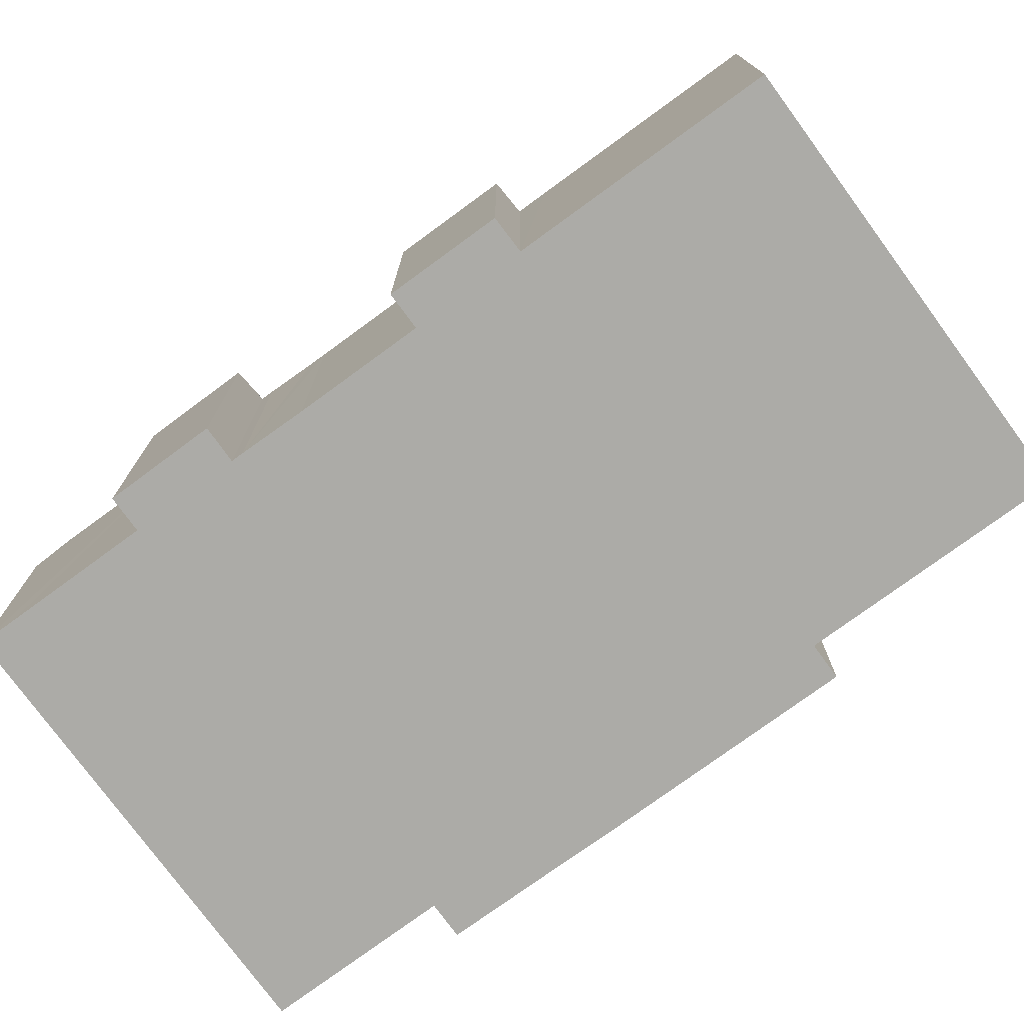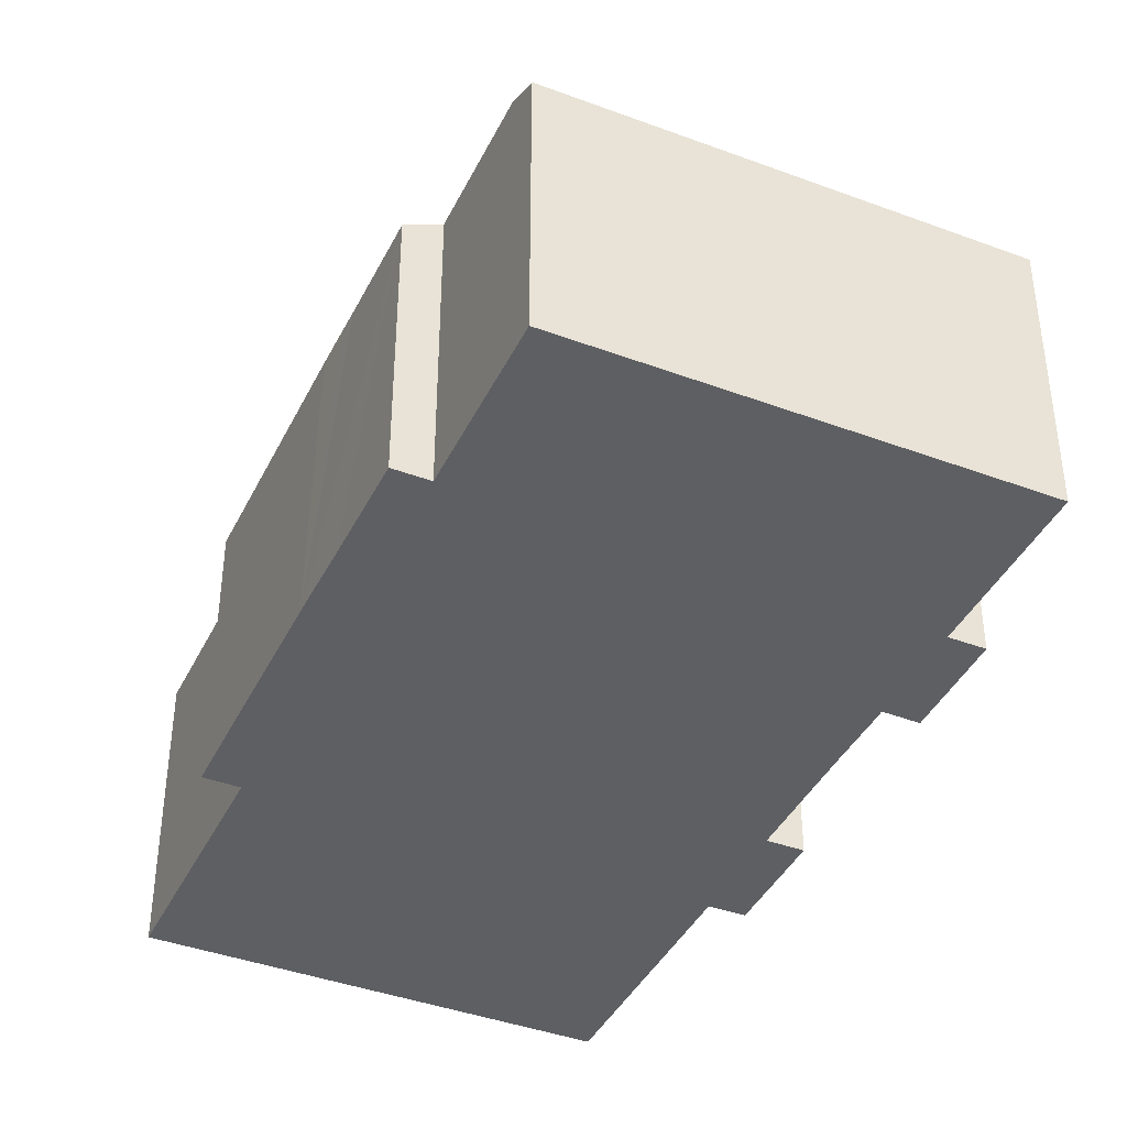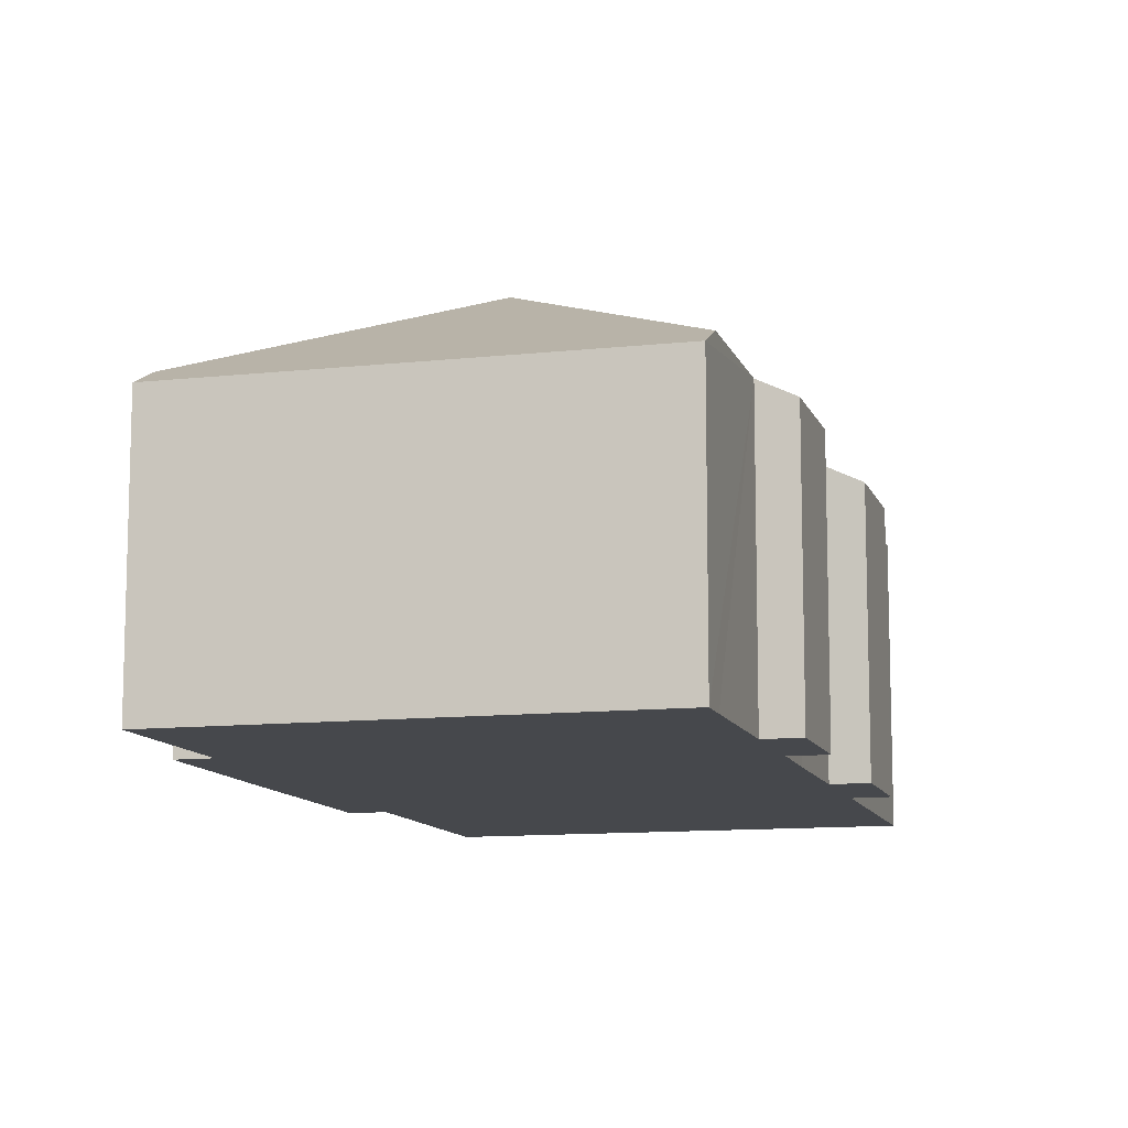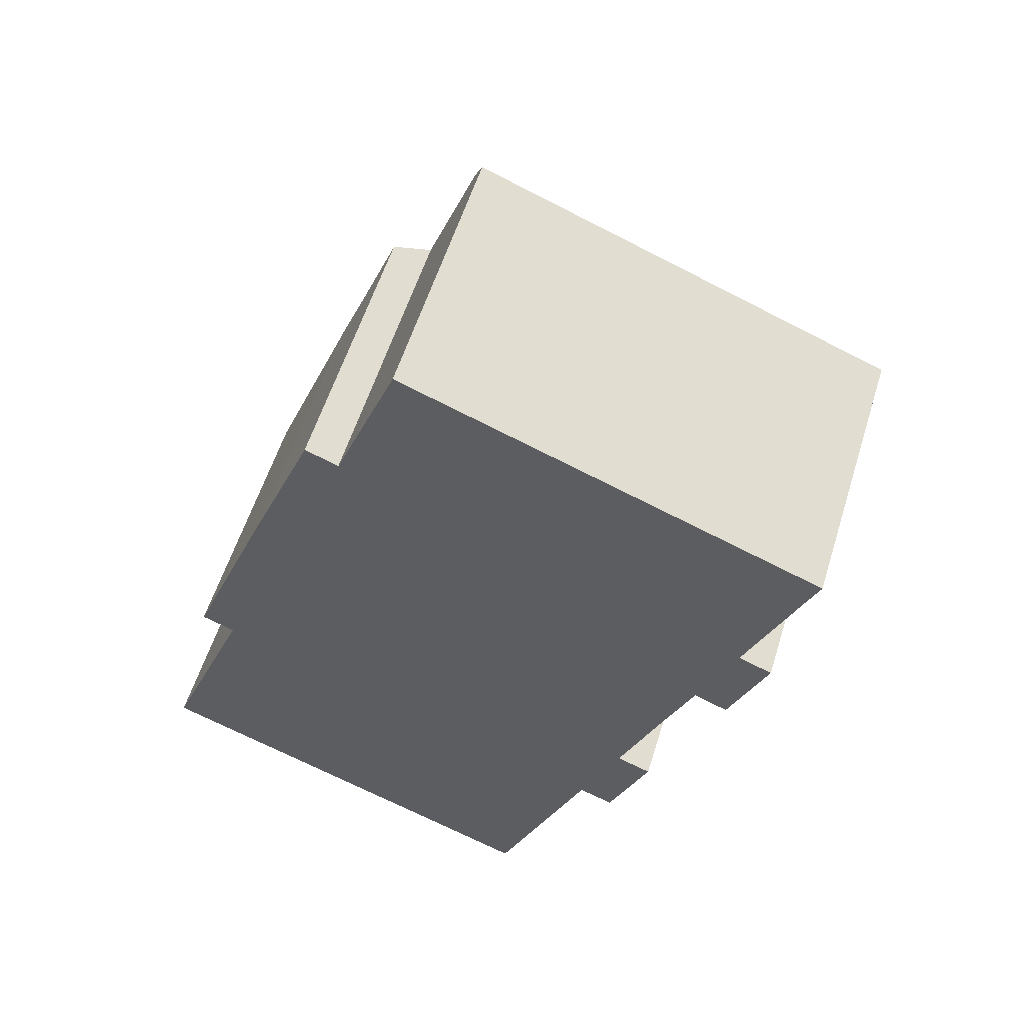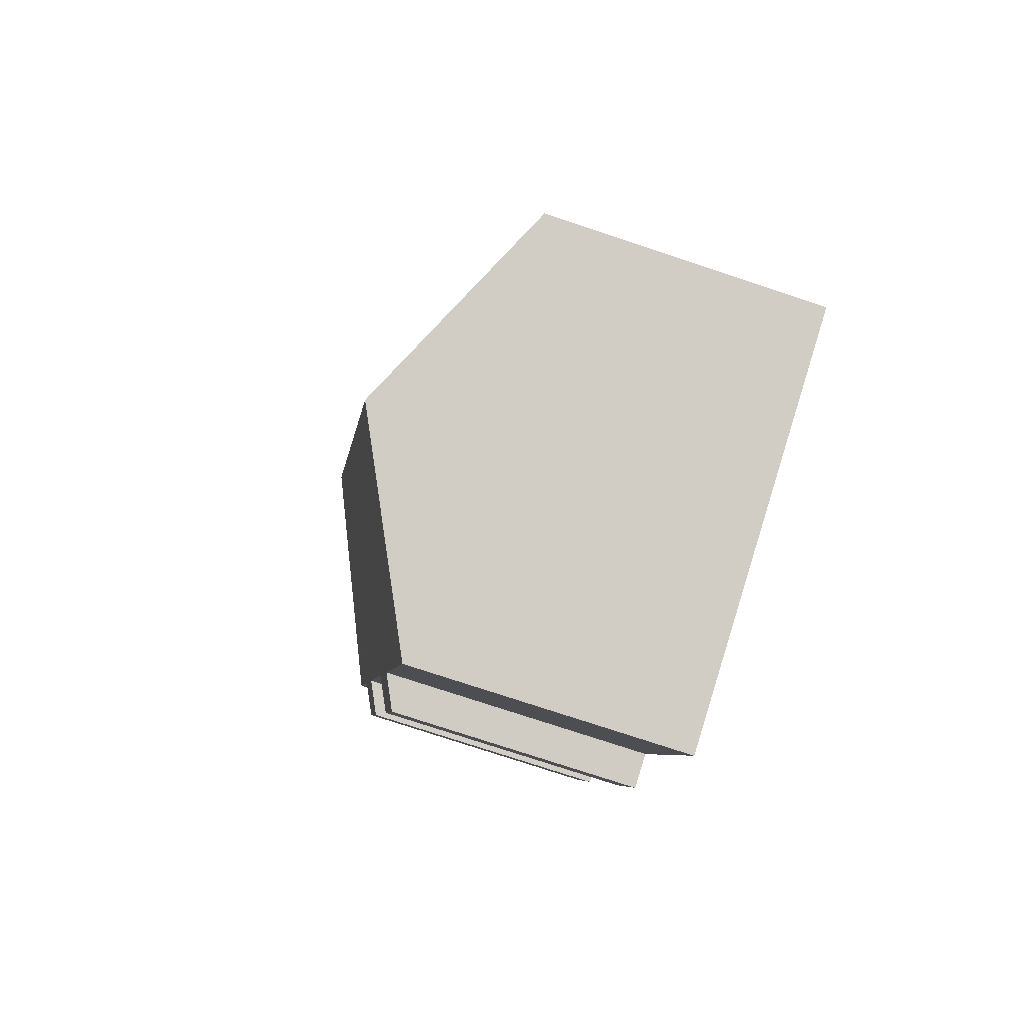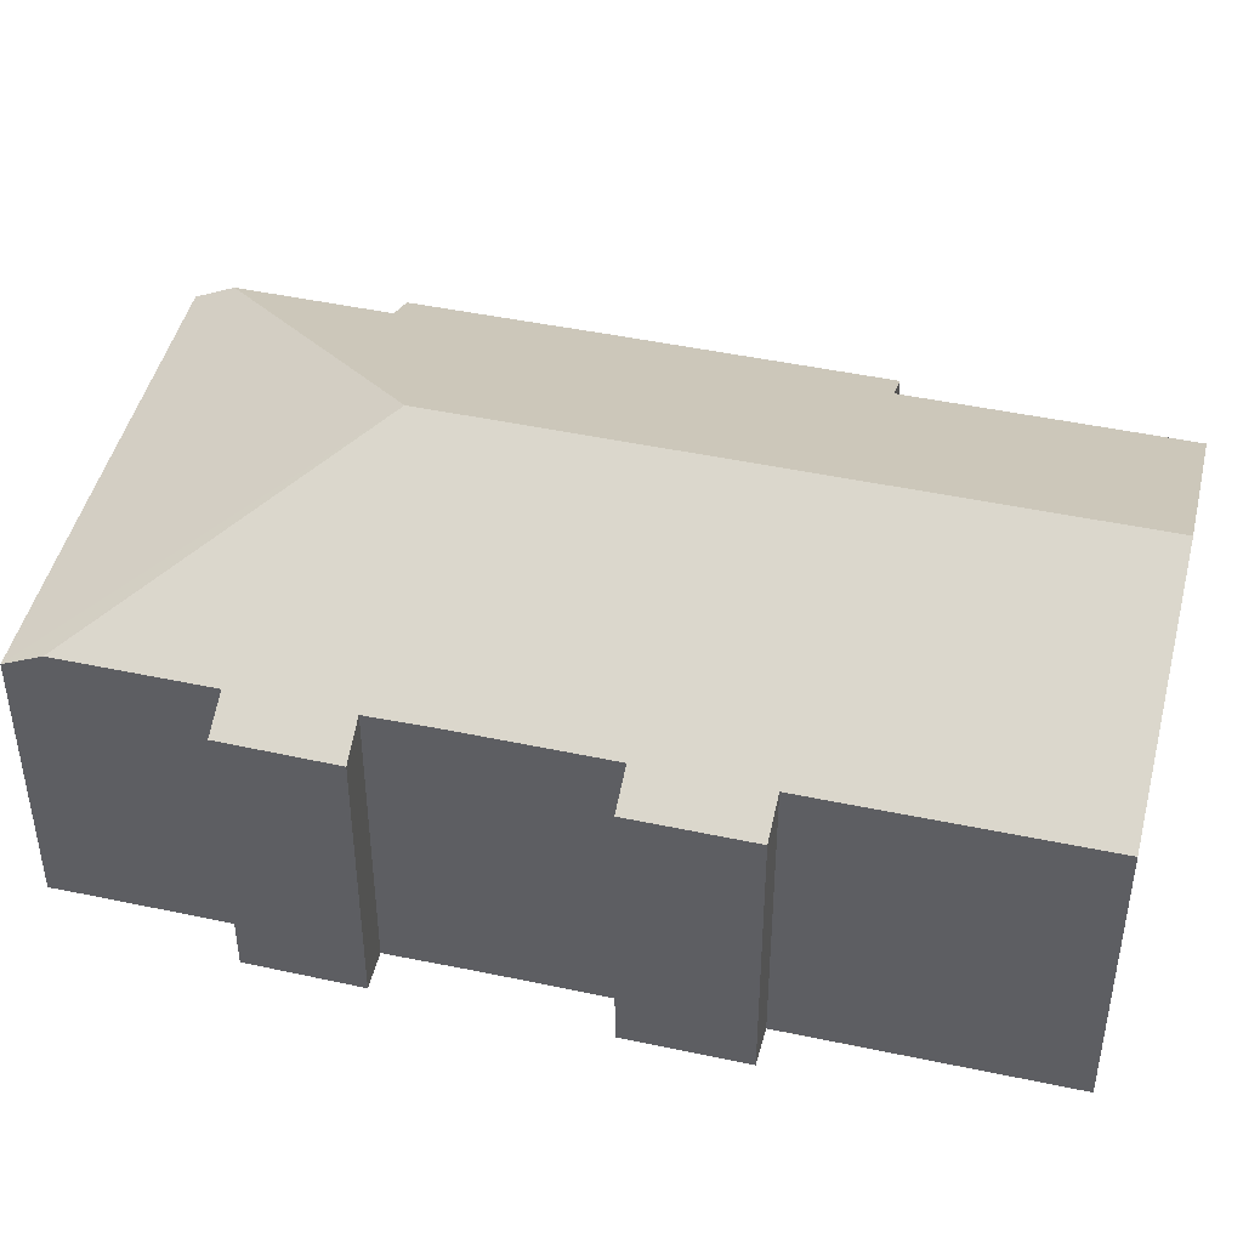
<metadata>
{"format":"obj","ext":"obj","renderer":"f3d","projection":"perspective","resolution":1024,"background":"white","views":[{"elev":-76.2,"azim":147.4,"up":"+Y"},{"elev":-40.7,"azim":-3.3,"up":"+Y"},{"elev":-11.1,"azim":36.5,"up":"+Y"},{"elev":56.9,"azim":17.2,"up":"+Z"},{"elev":-75.7,"azim":-108.4,"up":"+Z"},{"elev":45.8,"azim":125.0,"up":"+Y"}]}
</metadata>
<code>
v  5.746 10.81 -2.228
v  13.78 7.854 1.427
v  11.48 7.858 -4.452
v  14.08 7.854 2.214
v  16.16 7.369 4.78
v  15.03 7.367 1.862
v  15.21 7.858 5.145
v  11.77 10.81 13.28
v  16.45 7.859 8.343
v  16.47 7.859 8.403
v  16.63 7.859 8.815
v  17.14 7.849 10.07
v  17.26 7.851 10.39
v  19.26 7.375 12.78
v  18.33 7.854 13.15
v  19.74 7.855 16.79
v  18.2 7.365 10.01
v  0 7.853 4.809e-16
v  2.553 7.849 6.596
v  1.622 7.37 6.96
v  4.028 7.365 13.19
v  4.043 7.365 13.22
v  4.151 7.365 13.51
v  4.603 7.371 14.63
v  4.838 7.375 15.22
v  5.922 7.381 17.97
v  6.853 7.86 17.61
v  8.254 7.851 21.26
v  20.11 7.365 17.74
v  8.618 7.365 22.21
v  19.77 7.813 16.87
v  16.16 -2.927e-16 4.78
v  15.03 -1.14e-16 1.862
v  14.08 -1.356e-16 2.214
v  11.48 2.726e-16 -4.452
v  13.78 -8.738e-17 1.427
v  20.11 -1.086e-15 17.74
v  19.77 -1.033e-15 16.87
v  18.33 -8.05e-16 13.15
v  19.74 -1.028e-15 16.79
v  19.26 -7.827e-16 12.78
v  18.2 -6.126e-16 10.01
v  17.26 -6.36e-16 10.39
v  17.14 -6.169e-16 10.07
v  16.47 -5.145e-16 8.403
v  16.63 -5.398e-16 8.815
v  15.21 -3.15e-16 5.145
v  16.45 -5.109e-16 8.343
v  5.746 1.364e-16 -2.228
v  0 0 0
v  2.553 -4.039e-16 6.596
v  1.622 -4.262e-16 6.96
v  4.028 -8.074e-16 13.19
v  4.043 -8.098e-16 13.22
v  4.838 -9.317e-16 15.22
v  5.922 -1.1e-15 17.97
v  4.603 -8.96e-16 14.63
v  4.151 -8.269e-16 13.51
v  6.853 -1.078e-15 17.61
v  8.618 -1.36e-15 22.21
v  8.254 -1.302e-15 21.26
g defaultobject
f 1 2 3
f 2 1 4
f 4 5 6
f 5 4 1
f 5 1 7
f 7 1 8
f 7 8 9
f 9 8 10
f 10 8 11
f 11 8 12
f 12 8 13
f 13 8 14
f 14 8 15
f 15 8 16
f 14 17 13
f 18 8 1
f 8 18 19
f 8 19 20
f 8 20 21
f 8 21 22
f 8 22 23
f 8 23 24
f 8 24 25
f 8 25 26
f 8 26 27
f 28 8 27
f 29 28 30
f 28 29 8
f 8 29 31
f 8 31 16
f 32 6 5
f 6 32 33
f 34 2 4
f 2 34 3
f 3 34 35
f 35 34 36
f 31 15 16
f 15 31 29
f 15 29 37
f 15 37 38
f 15 38 39
f 39 38 40
f 41 17 14
f 17 41 42
f 43 12 13
f 12 43 44
f 44 11 12
f 11 44 10
f 10 44 45
f 45 44 46
f 45 9 10
f 9 45 7
f 7 45 47
f 47 45 48
f 6 34 4
f 34 6 33
f 35 1 3
f 1 35 18
f 18 35 49
f 18 49 50
f 51 20 19
f 20 51 52
f 17 43 13
f 43 17 42
f 50 19 18
f 19 50 51
f 52 21 20
f 21 52 53
f 21 53 22
f 22 53 23
f 23 53 24
f 24 53 25
f 25 53 26
f 26 53 54
f 26 54 55
f 26 55 56
f 55 54 57
f 57 54 58
f 59 28 27
f 28 59 30
f 30 59 60
f 60 59 61
f 26 59 27
f 59 26 56
f 60 29 30
f 29 60 37
f 39 14 15
f 14 39 41
f 47 5 7
f 5 47 32
f 55 59 56
f 61 37 60
f 37 61 59
f 37 59 38
f 38 59 40
f 40 59 39
f 39 59 55
f 39 55 57
f 39 57 58
f 39 58 41
f 41 58 43
f 41 43 42
f 43 58 53
f 52 43 53
f 43 52 44
f 44 52 46
f 46 52 45
f 45 52 48
f 48 52 47
f 47 52 51
f 47 51 50
f 47 50 32
f 32 50 34
f 34 50 36
f 36 50 35
f 35 50 49
f 33 32 34

</code>
